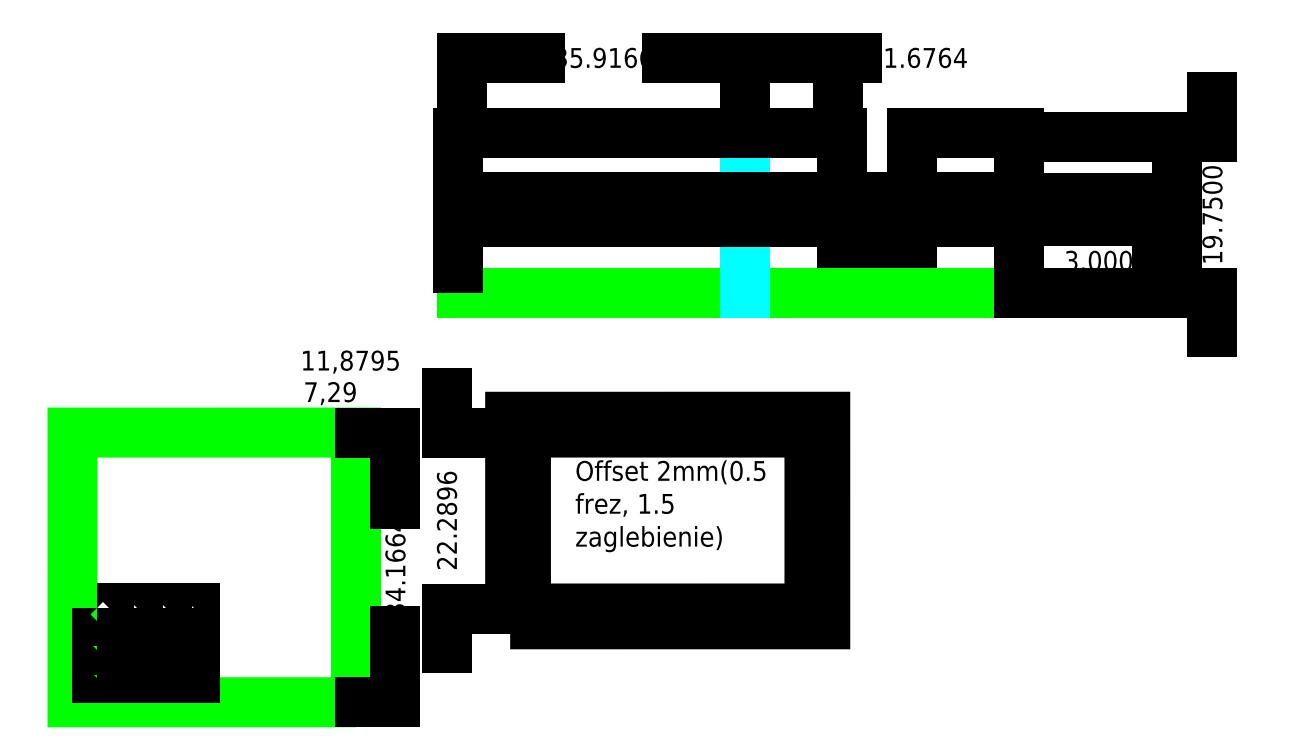
<metadata>
{"format":"dxf","ext":"dxf","renderer":"ezdxf+matplotlib","layout":"modelspace","background":"white","min_lineweight":24,"dpi":150}
</metadata>
<code>
0
SECTION
2
ENTITIES
0
LINE
8
Dol - wycinanie
10
-32.51
20
209.5
30
0
11
3.402
21
209.5
31
0
0
LINE
8
Dol - wycinanie
10
3.402
20
209.5
30
0
11
37.57
21
209.5
31
0
0
LINE
8
Dol - zgiecie
10
3.402
20
209.5
30
0
11
3.402
21
229.3
31
0
0
DIMENSION
360
48A
8
DIMENSION
280
     0
2
*D9
10
3.402
20
239.3
30
0
11
-14.56
21
239.3
31
0
70
    32
71
     5
42
35.92
73
     0
74
     0
75
     0
3
Standard
13
-32.51
23
229.3
33
0
14
3.402
24
229.3
34
0
0
DIMENSION
360
535
8
DIMENSION
280
     0
2
*D16
10
62.57
20
209.5
30
0
11
62.57
21
219.4
31
0
70
    32
71
     5
42
19.75
73
     0
74
     0
75
     0
3
Standard
13
37.57
23
229.3
33
0
14
37.57
24
209.5
34
0
50
90
0
DIMENSION
360
5A7
8
DIMENSION
280
     0
2
*D22
10
15.08
20
239.3
30
0
11
25.24
21
239.3
31
0
70
    32
71
     5
42
11.68
73
     0
74
     0
75
     0
3
Standard
13
3.402
23
229.3
33
0
14
15.08
24
229.3
34
0
0
LWPOLYLINE
8
Dol - wycinanie
90
        5
70
     0
43
0
10
-45.93
20
157.7
10
-45.93
20
191.8
10
-81.85
20
191.8
10
-81.84
20
157.7
10
-45.93
20
157.7
0
LWPOLYLINE
8
Proste wycinanie
90
        5
70
     0
43
0
10
-24.4
20
169.5
10
11.52
20
169.5
10
11.52
20
191.8
10
-24.4
20
191.8
10
-24.4
20
169.5
0
MTEXT
8
0
10
-18.17
20
188.2
30
0
40
2.5
41
25.97
46
3.49
71
     1
72
     1
1
Offset 2mm(0.5 frez, 1.5 zaglebienie)\P
73
     1
44
1
0
LWPOLYLINE
8
Proste wycinanie
90
        5
70
     0
43
0
10
-26.4
20
167.5
10
13.52
20
167.5
10
13.52
20
193.8
10
-26.4
20
193.8
10
-26.4
20
167.5
0
DIMENSION
360
65C
8
DIMENSION
280
     0
2
*D28
10
-40.93
20
157.7
30
0
11
-40.93
21
174.8
31
0
70
    32
71
     5
42
34.17
73
     0
74
     0
75
     0
3
Standard
13
-45.93
23
191.8
33
0
14
-45.93
24
157.7
34
0
50
90
0
DIMENSION
360
68F
8
DIMENSION
280
     0
2
*D31
10
-34.4
20
169.5
30
0
11
-34.4
21
180.7
31
0
70
    32
71
     5
42
22.29
73
     0
74
     0
75
     0
3
Standard
13
-24.4
23
191.8
33
0
14
-24.4
24
169.5
34
0
50
90
0
MTEXT
8
0
10
-52.99
20
202.2
30
0
40
2.5
41
41.22
46
5.062
71
     1
72
     1
1
11,8795
73
     1
44
1
0
MTEXT
8
0
10
-52.61
20
198.2
30
0
40
2.5
41
14.46
46
3.393
71
     1
72
     1
1
7,29
73
     1
44
1
0
LWPOLYLINE
8
Proste wycinanie
90
        9
70
     0
43
0
10
-33.01
20
209.5
10
-33.01
20
229.8
10
3.402
20
229.8
10
15.58
20
229.8
10
15.58
20
215.8
10
24.5
20
215.8
10
24.5
20
229.8
10
38.07
20
229.8
10
38.07
20
209.5
0
LWPOLYLINE
8
Proste wycinanie
90
        4
70
     1
43
0
10
-78.79
20
169.6
10
-78.79
20
168
10
-77.17
20
168
10
-77.17
20
169.6
0
LWPOLYLINE
8
Proste wycinanie
90
        4
70
     1
43
0
10
-75.17
20
169.6
10
-75.17
20
168
10
-73.55
20
168
10
-73.55
20
169.6
0
LWPOLYLINE
8
Proste wycinanie
90
        4
70
     1
43
0
10
-71.55
20
169.6
10
-71.55
20
168
10
-69.93
20
168
10
-69.93
20
169.6
0
LWPOLYLINE
8
Proste wycinanie
90
        4
70
     1
43
0
10
-67.93
20
169.6
10
-67.93
20
168
10
-66.31
20
168
10
-66.31
20
169.6
0
LWPOLYLINE
8
Proste wycinanie
90
        4
70
     1
43
0
10
-78.79
20
166
10
-78.79
20
164.3
10
-77.17
20
164.3
10
-77.17
20
166
0
LWPOLYLINE
8
Proste wycinanie
90
        4
70
     1
43
0
10
-75.17
20
166
10
-75.17
20
164.3
10
-73.55
20
164.3
10
-73.55
20
166
0
LWPOLYLINE
8
Proste wycinanie
90
        4
70
     1
43
0
10
-71.55
20
166
10
-71.55
20
164.3
10
-69.93
20
164.3
10
-69.93
20
166
0
LWPOLYLINE
8
Proste wycinanie
90
        4
70
     1
43
0
10
-67.93
20
166
10
-67.93
20
164.3
10
-66.31
20
164.3
10
-66.31
20
166
0
LWPOLYLINE
8
Proste wycinanie
90
        4
70
     1
43
0
10
-78.79
20
162.3
10
-78.79
20
160.7
10
-77.17
20
160.7
10
-77.17
20
162.3
0
LWPOLYLINE
8
Proste wycinanie
90
        4
70
     1
43
0
10
-75.17
20
162.3
10
-75.17
20
160.7
10
-73.55
20
160.7
10
-73.55
20
162.3
0
LWPOLYLINE
8
Proste wycinanie
90
        4
70
     1
43
0
10
-71.55
20
162.3
10
-71.55
20
160.7
10
-69.93
20
160.7
10
-69.93
20
162.3
0
LWPOLYLINE
8
Proste wycinanie
90
        4
70
     1
43
0
10
-67.93
20
162.3
10
-67.93
20
160.7
10
-66.31
20
160.7
10
-66.31
20
162.3
0
DIMENSION
360
804
8
DIMENSION
280
     0
2
*D38
10
58.07
20
218.6
30
0
11
49.15
21
213.6
31
0
70
    32
71
     5
42
3
73
     0
74
     0
75
     0
3
Standard
13
38.07
23
221.6
33
0
14
38.07
24
218.6
34
0
50
-90
0
LWPOLYLINE
8
0
90
        5
70
     0
43
0
10
-33.01
20
218.6
10
-33.01
20
221.7
10
38.07
20
221.7
10
38.07
20
218.5
10
-33.01
20
218.5
0
VIEWPORT
8
0
10
0
20
0
30
0
40
467
41
238.2
68
     1
69
     1
12
128.5
22
97.5
13
0
23
0
14
10
24
10
15
10
25
10
16
0
26
0
36
1
17
0
27
0
37
0
42
50
43
0
44
0
45
238.2
50
0
51
0
72
   100
90
   557168
1

281
     0
71
     1
74
     0
110
0
120
0
130
0
111
1
121
0
131
0
112
0
122
1
132
0
79
     0
146
0
170
     0
61
     5
348
F5
292
     1
282
     1
141
0
142
0
63
   256
0
ENDSEC
0
EOF

</code>
